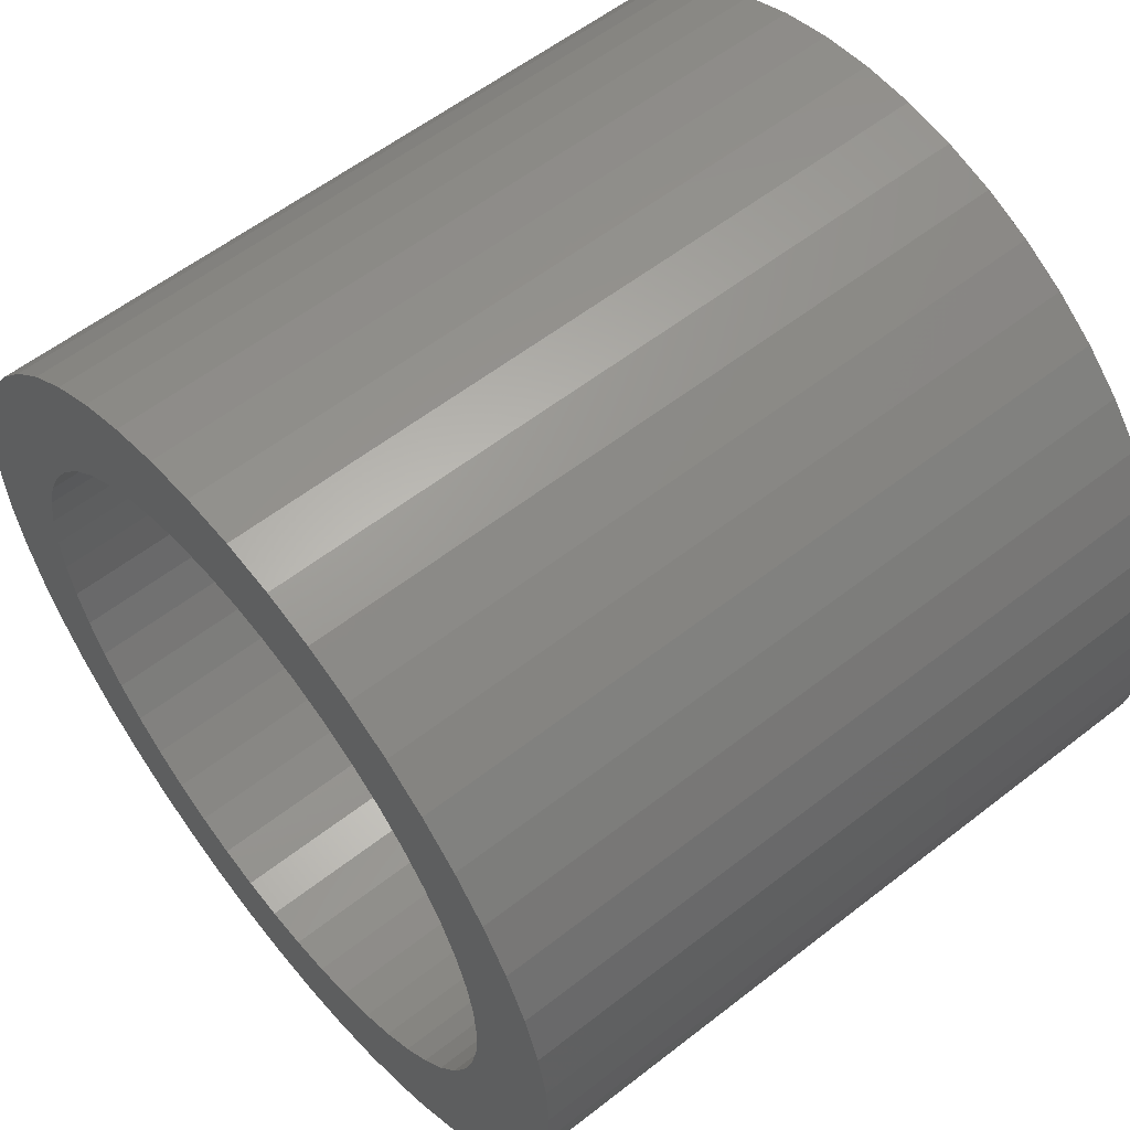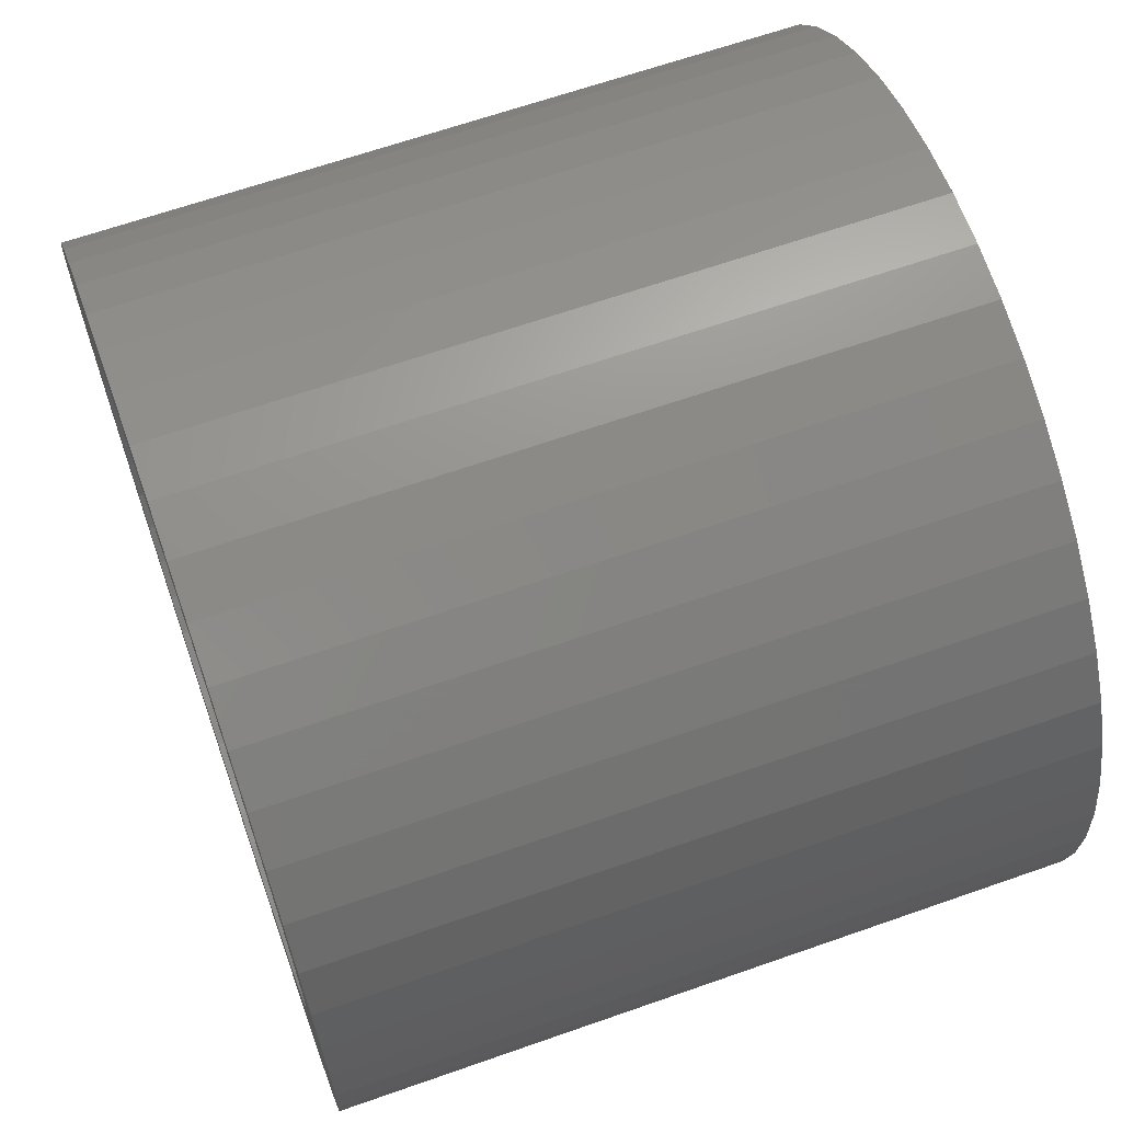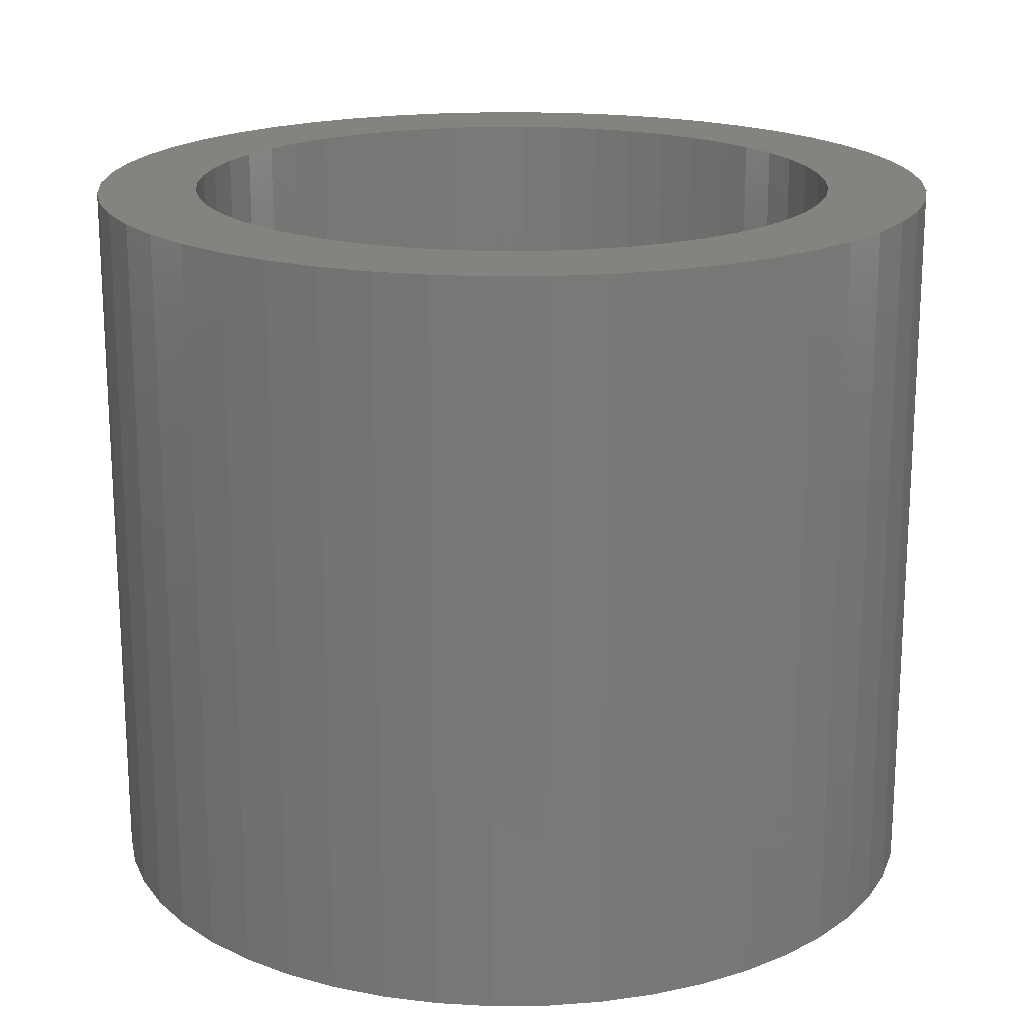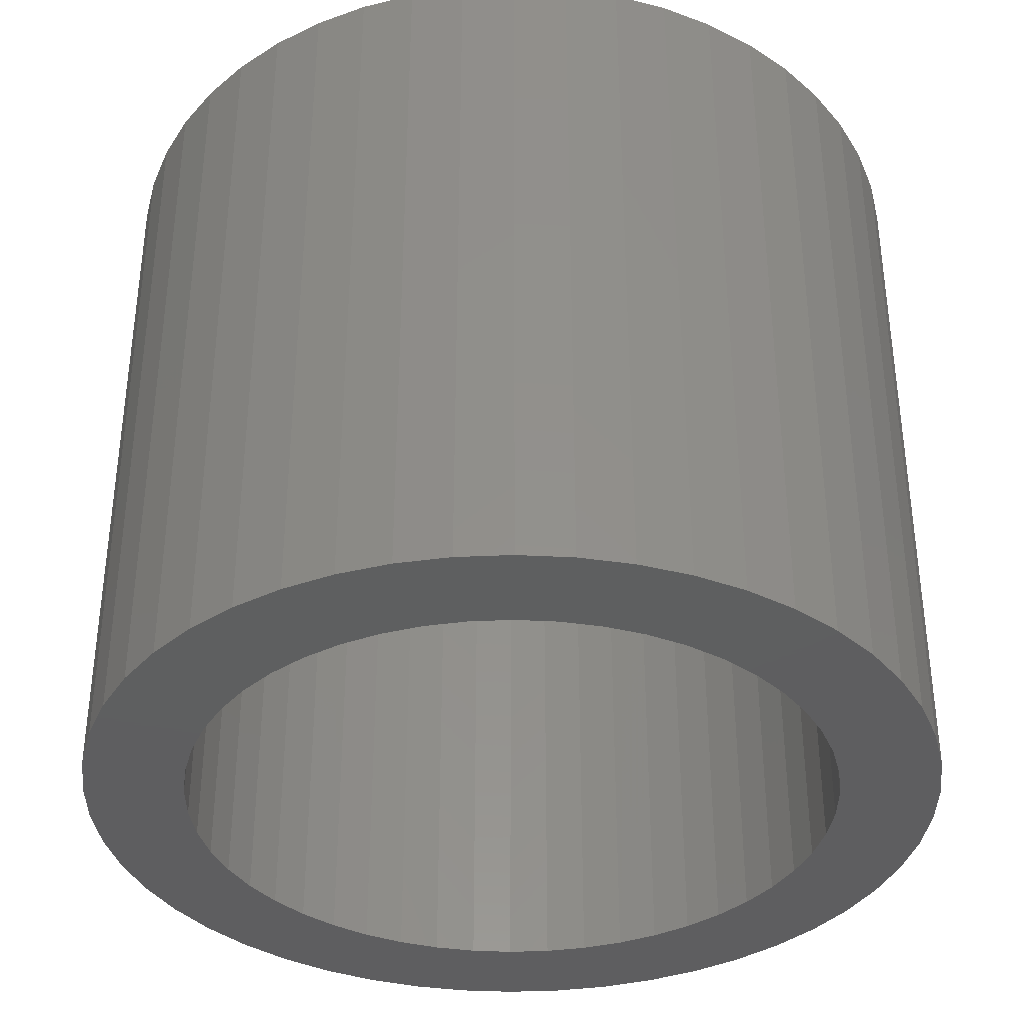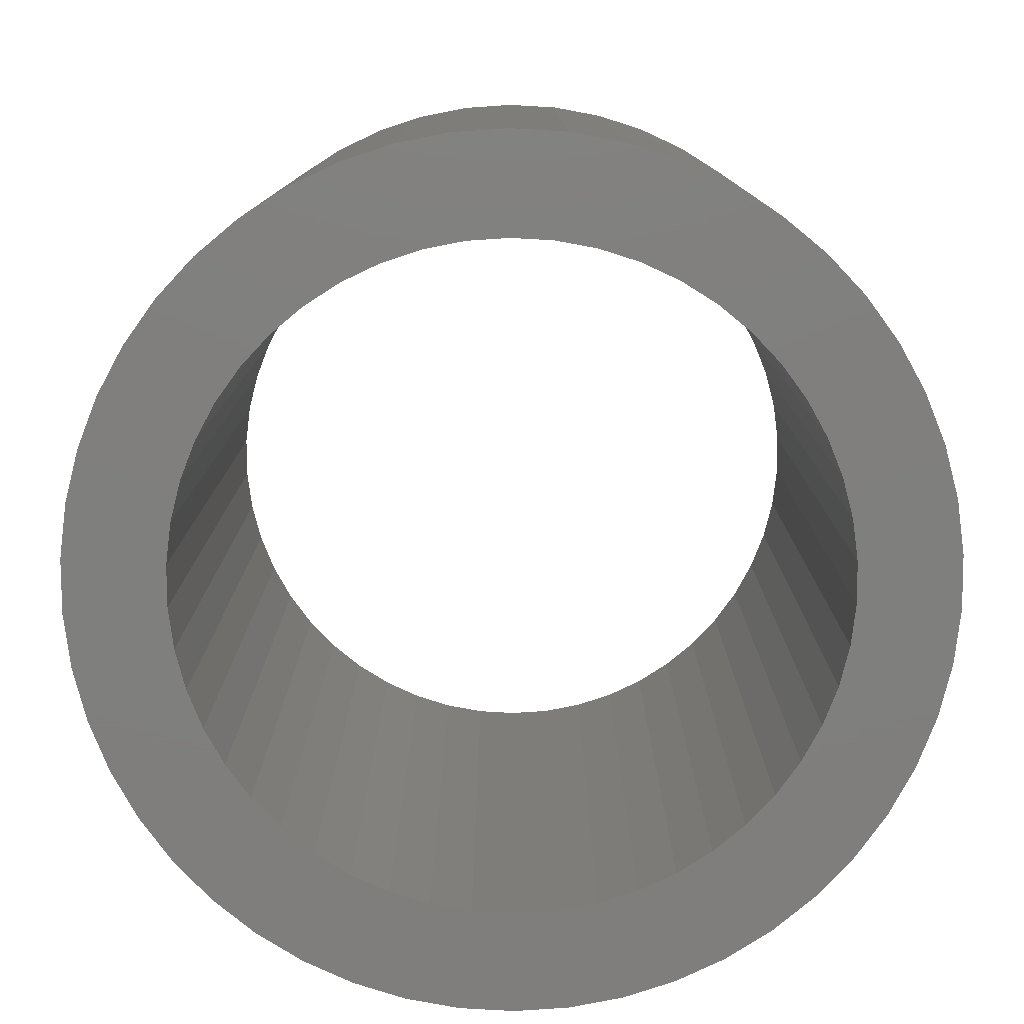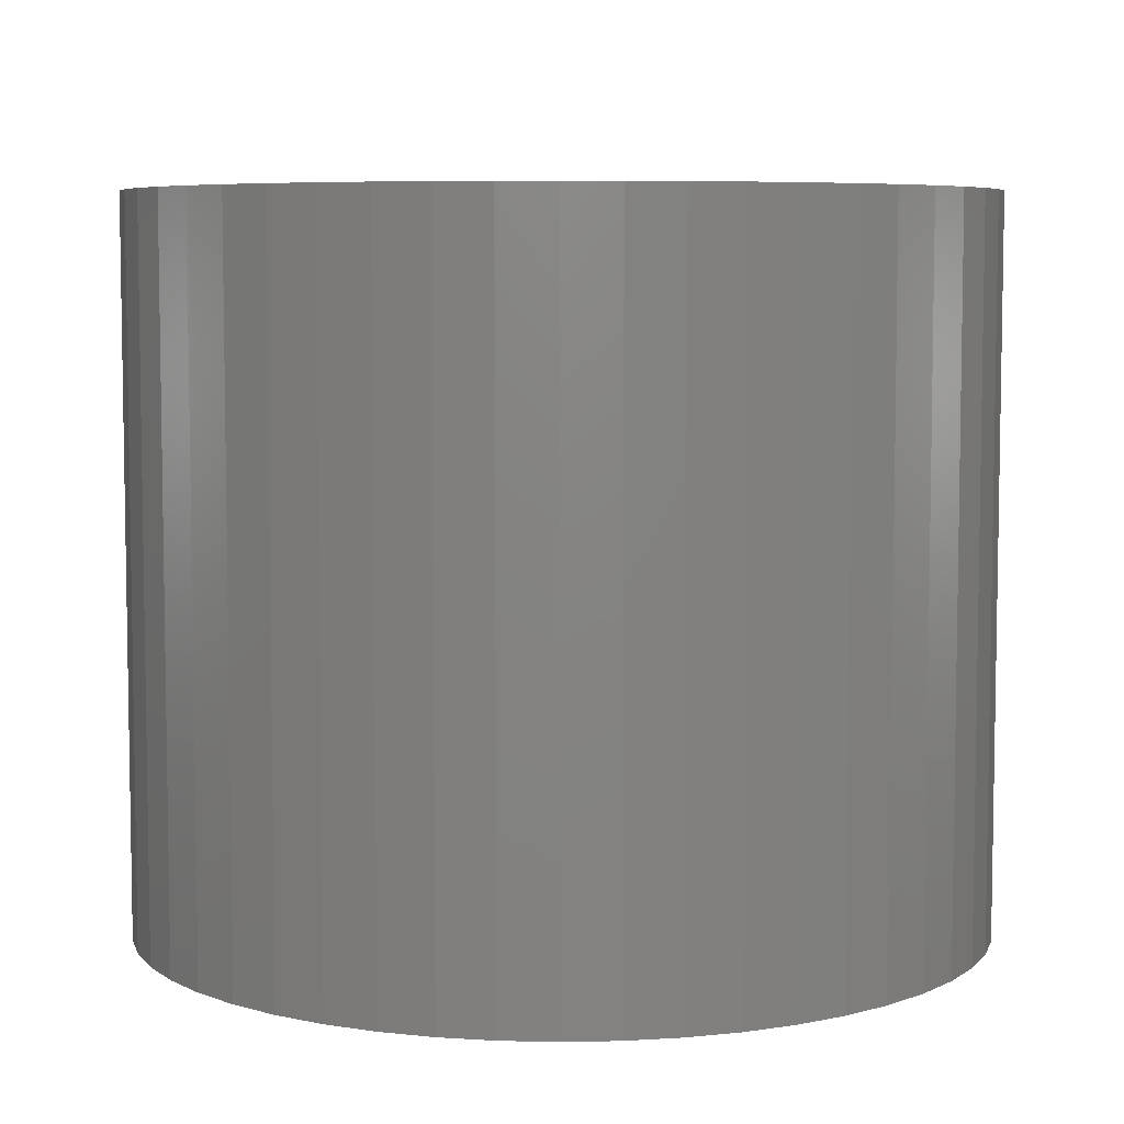
<metadata>
{"format":"stl","ext":"stl","renderer":"f3d","projection":"perspective","resolution":1024,"background":"white","views":[{"elev":57.7,"azim":-129.0,"up":"+Y"},{"elev":64.9,"azim":70.5,"up":"+Y"},{"elev":18.7,"azim":-144.9,"up":"+Z"},{"elev":-36.6,"azim":-111.9,"up":"+Z"},{"elev":-79.1,"azim":75.9,"up":"+Z"},{"elev":6.4,"azim":75.9,"up":"+Z"}]}
</metadata>
<code>
# stl→obj: 200 verts, 400 faces
v 2.35 0 2
v 2.331 0.2945 -2
v 2.331 0.2945 2
v 2.35 0 -2
v -2.35 0 -2
v -2.331 0.2945 2
v -2.331 0.2945 -2
v -2.35 0 2
v 0.1476 2.345 -2
v -0.1476 2.345 2
v 0.1476 2.345 2
v -0.1476 2.345 -2
v -0.1476 -2.345 -2
v 0.1476 -2.345 2
v -0.1476 -2.345 2
v 0.1476 -2.345 -2
v 1.713 1.609 -2
v 1.498 1.811 2
v 1.713 1.609 2
v 1.498 1.811 -2
v -1.498 1.811 -2
v -1.713 1.609 2
v -1.498 1.811 2
v -1.713 1.609 -2
v -0.7262 2.235 -2
v -1.001 2.126 2
v -0.7262 2.235 2
v -1.001 2.126 -2
v 2.185 0.8651 2
v 2.059 1.132 -2
v 2.059 1.132 2
v 2.185 0.8651 -2
v 1.901 1.381 -2
v 1.901 1.381 2
v 1.001 2.126 -2
v 0.7262 2.235 2
v 1.001 2.126 2
v 0.7262 2.235 -2
v 1.259 1.984 2
v 1.259 1.984 -2
v -2.185 0.8651 -2
v -2.059 1.132 2
v -2.059 1.132 -2
v -2.185 0.8651 2
v -1.901 1.381 -2
v -1.901 1.381 2
v 1.8 0 2
v 1.786 0.2256 2
v 2.276 0.5844 2
v 2.331 -0.2945 2
v 1.743 0.4476 2
v 1.786 -0.2256 2
v 1.674 0.6626 2
v 2.276 -0.5844 2
v 1.577 0.8672 2
v 1.743 -0.4476 2
v 2.185 -0.8651 2
v 1.456 1.058 2
v 1.312 1.232 2
v 1.147 1.387 2
v 0.9645 1.52 2
v 0.7664 1.629 2
v 0.5562 1.712 2
v 0.4403 2.308 2
v 0.3373 1.768 2
v 0.113 1.796 2
v -0.113 1.796 2
v -0.3373 1.768 2
v -0.4403 2.308 2
v -0.5562 1.712 2
v -0.7664 1.629 2
v -0.9645 1.52 2
v -1.259 1.984 2
v -1.147 1.387 2
v -1.312 1.232 2
v -1.456 1.058 2
v -1.577 0.8672 2
v -1.674 0.6626 2
v -1.743 0.4476 2
v 1.674 -0.6626 2
v 2.059 -1.132 2
v 1.577 -0.8672 2
v 1.901 -1.381 2
v 1.456 -1.058 2
v 1.713 -1.609 2
v 1.312 -1.232 2
v 1.498 -1.811 2
v 1.147 -1.387 2
v 1.259 -1.984 2
v 0.9645 -1.52 2
v 1.001 -2.126 2
v 0.7664 -1.629 2
v 0.7262 -2.235 2
v 0.5562 -1.712 2
v 0.4403 -2.308 2
v 0.3373 -1.768 2
v 0.113 -1.796 2
v -0.113 -1.796 2
v -0.3373 -1.768 2
v -0.4403 -2.308 2
v -0.5562 -1.712 2
v -0.7262 -2.235 2
v -0.7664 -1.629 2
v -1.001 -2.126 2
v -0.9645 -1.52 2
v -1.259 -1.984 2
v -1.147 -1.387 2
v -1.498 -1.811 2
v -1.312 -1.232 2
v -1.713 -1.609 2
v -1.456 -1.058 2
v -1.901 -1.381 2
v -1.577 -0.8672 2
v -2.059 -1.132 2
v -1.674 -0.6626 2
v -2.185 -0.8651 2
v -1.743 -0.4476 2
v -2.276 -0.5844 2
v -1.786 -0.2256 2
v -2.331 -0.2945 2
v -1.8 0 2
v -2.276 0.5844 2
v -1.786 0.2256 2
v -1.259 1.984 -2
v -0.4403 2.308 -2
v 1.8 0 -2
v 2.331 -0.2945 -2
v 1.786 -0.2256 -2
v 2.276 -0.5844 -2
v 1.743 -0.4476 -2
v 2.185 -0.8651 -2
v 1.786 0.2256 -2
v 1.674 -0.6626 -2
v 2.059 -1.132 -2
v 2.276 0.5844 -2
v 1.577 -0.8672 -2
v 1.901 -1.381 -2
v 1.743 0.4476 -2
v 1.456 -1.058 -2
v 1.713 -1.609 -2
v 1.312 -1.232 -2
v 1.498 -1.811 -2
v 1.147 -1.387 -2
v 1.259 -1.984 -2
v 0.9645 -1.52 -2
v 1.001 -2.126 -2
v 0.7664 -1.629 -2
v 0.7262 -2.235 -2
v 0.5562 -1.712 -2
v 0.4403 -2.308 -2
v 0.3373 -1.768 -2
v 0.113 -1.796 -2
v -0.113 -1.796 -2
v -0.3373 -1.768 -2
v -0.4403 -2.308 -2
v -0.5562 -1.712 -2
v -0.7262 -2.235 -2
v -0.7664 -1.629 -2
v -1.001 -2.126 -2
v -0.9645 -1.52 -2
v -1.259 -1.984 -2
v -1.147 -1.387 -2
v -1.498 -1.811 -2
v -1.312 -1.232 -2
v -1.713 -1.609 -2
v -1.456 -1.058 -2
v -1.901 -1.381 -2
v -1.577 -0.8672 -2
v -2.059 -1.132 -2
v -1.674 -0.6626 -2
v -2.185 -0.8651 -2
v -1.743 -0.4476 -2
v 1.674 0.6626 -2
v 1.577 0.8672 -2
v 1.456 1.058 -2
v 1.312 1.232 -2
v 1.147 1.387 -2
v 0.9645 1.52 -2
v 0.7664 1.629 -2
v 0.5562 1.712 -2
v 0.4403 2.308 -2
v 0.3373 1.768 -2
v 0.113 1.796 -2
v -0.113 1.796 -2
v -0.3373 1.768 -2
v -0.5562 1.712 -2
v -0.7664 1.629 -2
v -0.9645 1.52 -2
v -1.147 1.387 -2
v -1.312 1.232 -2
v -1.456 1.058 -2
v -1.577 0.8672 -2
v -1.674 0.6626 -2
v -1.743 0.4476 -2
v -2.276 0.5844 -2
v -1.786 0.2256 -2
v -1.8 0 -2
v -2.276 -0.5844 -2
v -1.786 -0.2256 -2
v -2.331 -0.2945 -2
f 1 2 3
f 2 1 4
f 5 6 7
f 6 5 8
f 9 10 11
f 10 9 12
f 13 14 15
f 14 13 16
f 17 18 19
f 18 17 20
f 21 22 23
f 22 21 24
f 25 26 27
f 26 25 28
f 29 30 31
f 30 29 32
f 31 33 34
f 33 31 30
f 35 36 37
f 36 35 38
f 20 39 18
f 39 20 40
f 41 42 43
f 42 41 44
f 45 22 24
f 22 45 46
f 47 1 3
f 48 3 49
f 1 47 50
f 51 49 29
f 52 50 47
f 53 29 31
f 50 52 54
f 55 31 34
f 56 54 52
f 54 56 57
f 3 48 47
f 49 51 48
f 58 34 19
f 29 53 51
f 31 55 53
f 59 19 18
f 34 58 55
f 19 59 58
f 60 18 39
f 18 60 59
f 61 39 37
f 39 61 60
f 37 62 61
f 36 62 37
f 36 63 62
f 64 63 36
f 64 65 63
f 11 65 64
f 11 66 65
f 11 67 66
f 10 67 11
f 10 68 67
f 69 68 10
f 69 70 68
f 27 70 69
f 27 71 70
f 26 71 27
f 71 26 72
f 73 72 26
f 72 73 74
f 23 74 73
f 74 23 75
f 22 75 23
f 75 22 76
f 46 76 22
f 76 46 77
f 42 77 46
f 77 42 78
f 44 78 42
f 78 44 79
f 80 57 56
f 57 80 81
f 82 81 80
f 81 82 83
f 84 83 82
f 83 84 85
f 86 85 84
f 85 86 87
f 88 87 86
f 87 88 89
f 90 89 88
f 89 90 91
f 92 91 90
f 92 93 91
f 94 93 92
f 94 95 93
f 96 95 94
f 96 14 95
f 97 14 96
f 98 14 97
f 98 15 14
f 99 15 98
f 99 100 15
f 101 100 99
f 101 102 100
f 103 102 101
f 104 103 105
f 103 104 102
f 106 105 107
f 105 106 104
f 108 107 109
f 110 109 111
f 107 108 106
f 112 111 113
f 114 113 115
f 109 110 108
f 116 115 117
f 118 117 119
f 120 119 121
f 122 79 44
f 111 112 110
f 79 122 123
f 113 114 112
f 6 123 122
f 115 116 114
f 123 6 121
f 117 118 116
f 8 121 6
f 119 120 118
f 121 8 120
f 28 73 26
f 73 28 124
f 125 27 69
f 27 125 25
f 126 4 127
f 128 127 129
f 4 126 2
f 130 129 131
f 132 2 126
f 133 131 134
f 2 132 135
f 136 134 137
f 138 135 132
f 135 138 32
f 127 128 126
f 129 130 128
f 139 137 140
f 131 133 130
f 134 136 133
f 141 140 142
f 137 139 136
f 140 141 139
f 143 142 144
f 142 143 141
f 145 144 146
f 144 145 143
f 146 147 145
f 148 147 146
f 148 149 147
f 150 149 148
f 150 151 149
f 16 151 150
f 16 152 151
f 16 153 152
f 13 153 16
f 13 154 153
f 155 154 13
f 155 156 154
f 157 156 155
f 157 158 156
f 159 158 157
f 158 159 160
f 161 160 159
f 160 161 162
f 163 162 161
f 162 163 164
f 165 164 163
f 164 165 166
f 167 166 165
f 166 167 168
f 169 168 167
f 168 169 170
f 171 170 169
f 170 171 172
f 173 32 138
f 32 173 30
f 174 30 173
f 30 174 33
f 175 33 174
f 33 175 17
f 176 17 175
f 17 176 20
f 177 20 176
f 20 177 40
f 178 40 177
f 40 178 35
f 179 35 178
f 179 38 35
f 180 38 179
f 180 181 38
f 182 181 180
f 182 9 181
f 183 9 182
f 184 9 183
f 184 12 9
f 185 12 184
f 185 125 12
f 186 125 185
f 186 25 125
f 187 25 186
f 28 187 188
f 187 28 25
f 124 188 189
f 188 124 28
f 21 189 190
f 24 190 191
f 189 21 124
f 45 191 192
f 43 192 193
f 190 24 21
f 41 193 194
f 195 194 196
f 7 196 197
f 198 172 171
f 191 45 24
f 172 198 199
f 192 43 45
f 200 199 198
f 193 41 43
f 199 200 197
f 194 195 41
f 5 197 200
f 196 7 195
f 197 5 7
f 148 91 93
f 91 148 146
f 49 32 29
f 32 49 135
f 3 135 49
f 135 3 2
f 34 17 19
f 17 34 33
f 38 64 36
f 64 38 181
f 181 11 64
f 11 181 9
f 40 37 39
f 37 40 35
f 43 46 45
f 46 43 42
f 195 44 41
f 44 195 122
f 7 122 195
f 122 7 6
f 124 23 73
f 23 124 21
f 12 69 10
f 69 12 125
f 50 4 1
f 4 50 127
f 57 129 54
f 129 57 131
f 54 127 50
f 127 54 129
f 165 108 110
f 108 165 163
f 169 116 171
f 116 169 114
f 165 112 167
f 112 165 110
f 144 87 89
f 87 144 142
f 198 120 200
f 120 198 118
f 200 8 5
f 8 200 120
f 171 118 198
f 118 171 116
f 85 137 83
f 137 85 140
f 146 89 91
f 89 146 144
f 81 131 57
f 131 81 134
f 83 134 81
f 134 83 137
f 155 15 100
f 15 155 13
f 159 102 104
f 102 159 157
f 157 100 102
f 100 157 155
f 167 114 169
f 114 167 112
f 142 85 87
f 85 142 140
f 150 93 95
f 93 150 148
f 16 95 14
f 95 16 150
f 161 104 106
f 104 161 159
f 163 106 108
f 106 163 161
f 174 58 175
f 58 174 55
f 182 63 65
f 63 182 180
f 180 62 63
f 62 180 179
f 187 70 71
f 70 187 186
f 78 192 77
f 192 78 193
f 130 52 128
f 52 130 56
f 177 59 60
f 59 177 176
f 183 65 66
f 65 183 182
f 178 60 61
f 60 178 177
f 123 194 79
f 194 123 196
f 76 190 75
f 190 76 191
f 186 68 70
f 68 186 185
f 190 74 75
f 74 190 189
f 126 48 132
f 48 126 47
f 175 59 176
f 59 175 58
f 184 66 67
f 66 184 183
f 179 61 62
f 61 179 178
f 121 196 123
f 196 121 197
f 79 193 78
f 193 79 194
f 77 191 76
f 191 77 192
f 185 67 68
f 67 185 184
f 189 72 74
f 72 189 188
f 188 71 72
f 71 188 187
f 128 47 126
f 47 128 52
f 152 98 97
f 98 152 153
f 115 172 117
f 172 115 170
f 113 170 115
f 170 113 168
f 151 97 96
f 97 151 152
f 173 55 174
f 55 173 53
f 138 53 173
f 53 138 51
f 132 51 138
f 51 132 48
f 136 80 133
f 80 136 82
f 133 56 130
f 56 133 80
f 141 88 86
f 88 141 143
f 141 84 139
f 84 141 86
f 139 82 136
f 82 139 84
f 158 105 103
f 105 158 160
f 111 168 113
f 168 111 166
f 147 94 92
f 94 147 149
f 149 96 94
f 96 149 151
f 143 90 88
f 90 143 145
f 145 92 90
f 92 145 147
f 160 107 105
f 107 160 162
f 154 101 99
f 101 154 156
f 162 109 107
f 109 162 164
f 117 199 119
f 199 117 172
f 119 197 121
f 197 119 199
f 156 103 101
f 103 156 158
f 153 99 98
f 99 153 154
f 109 166 111
f 166 109 164

</code>
